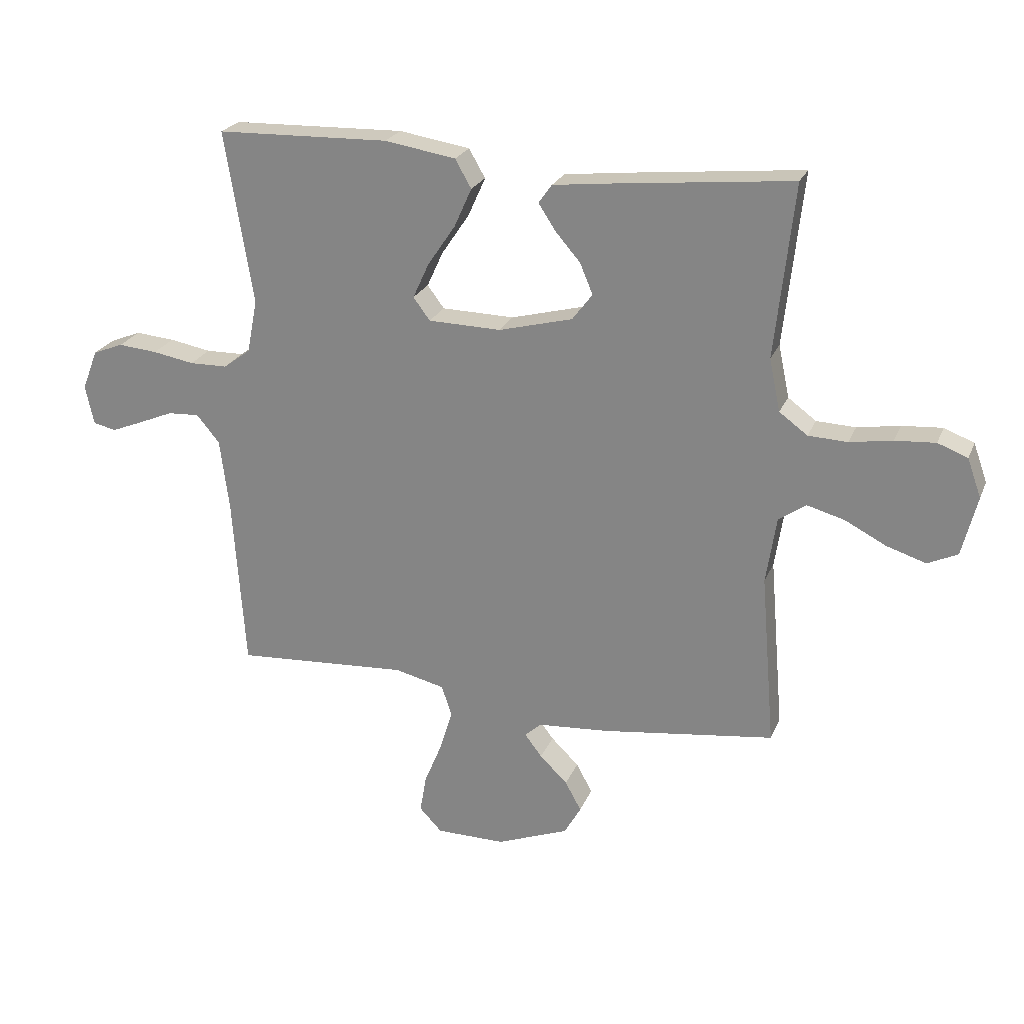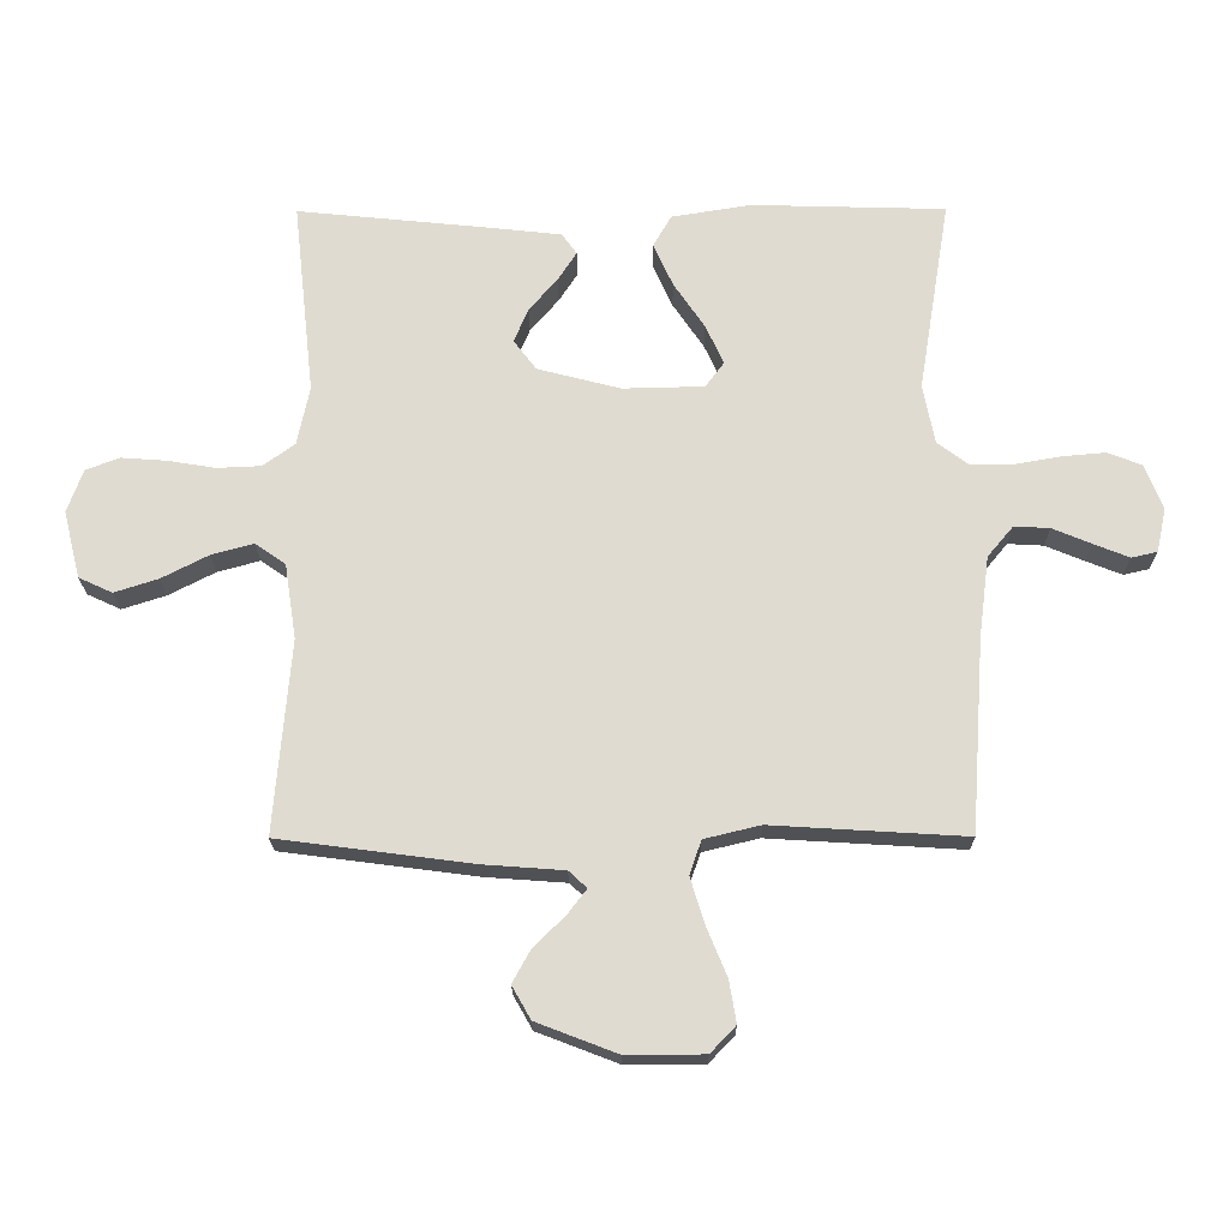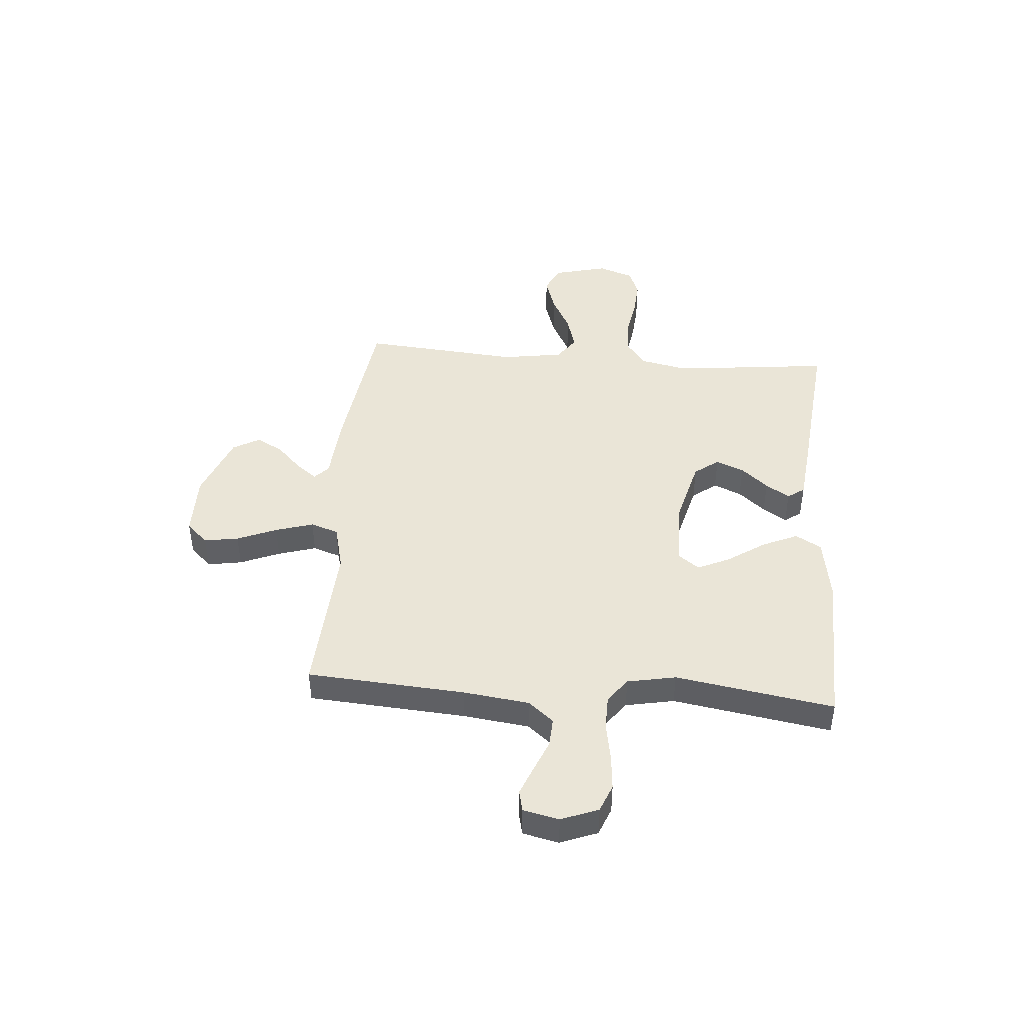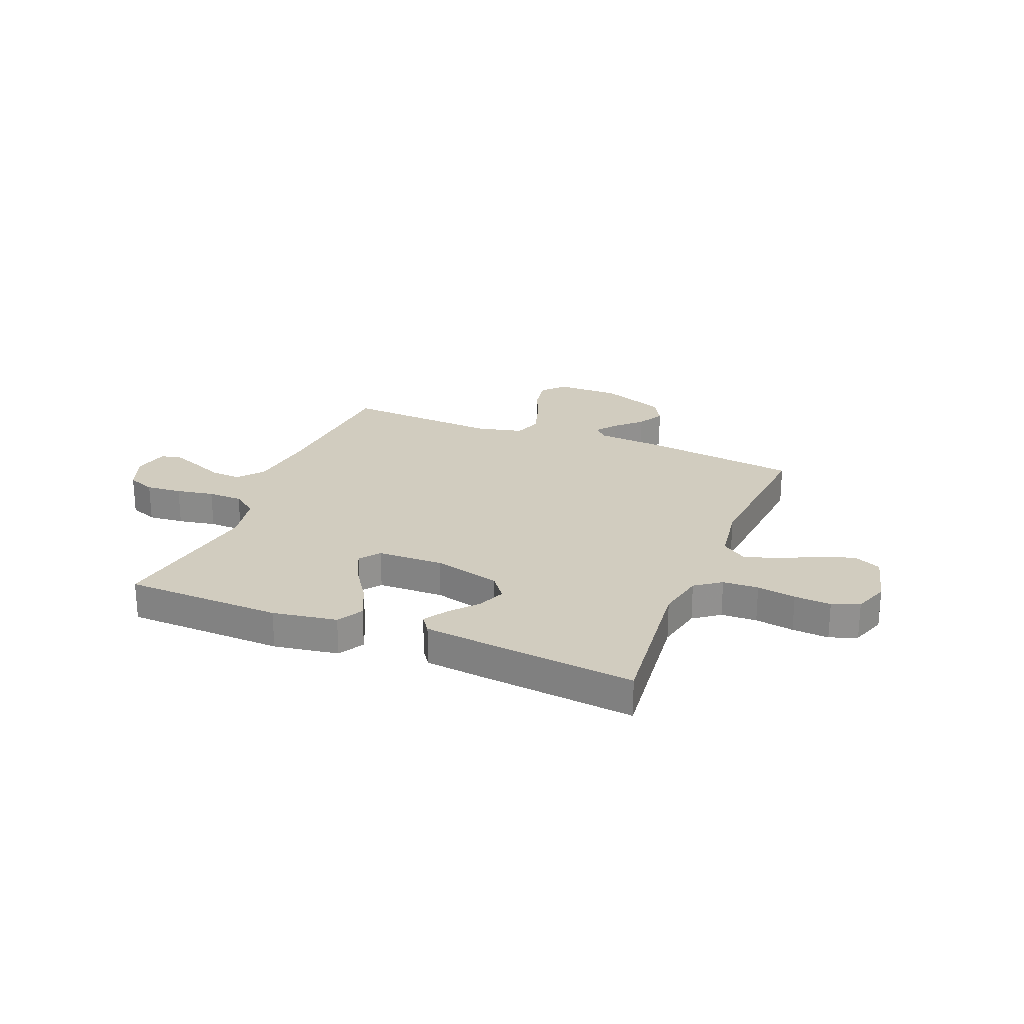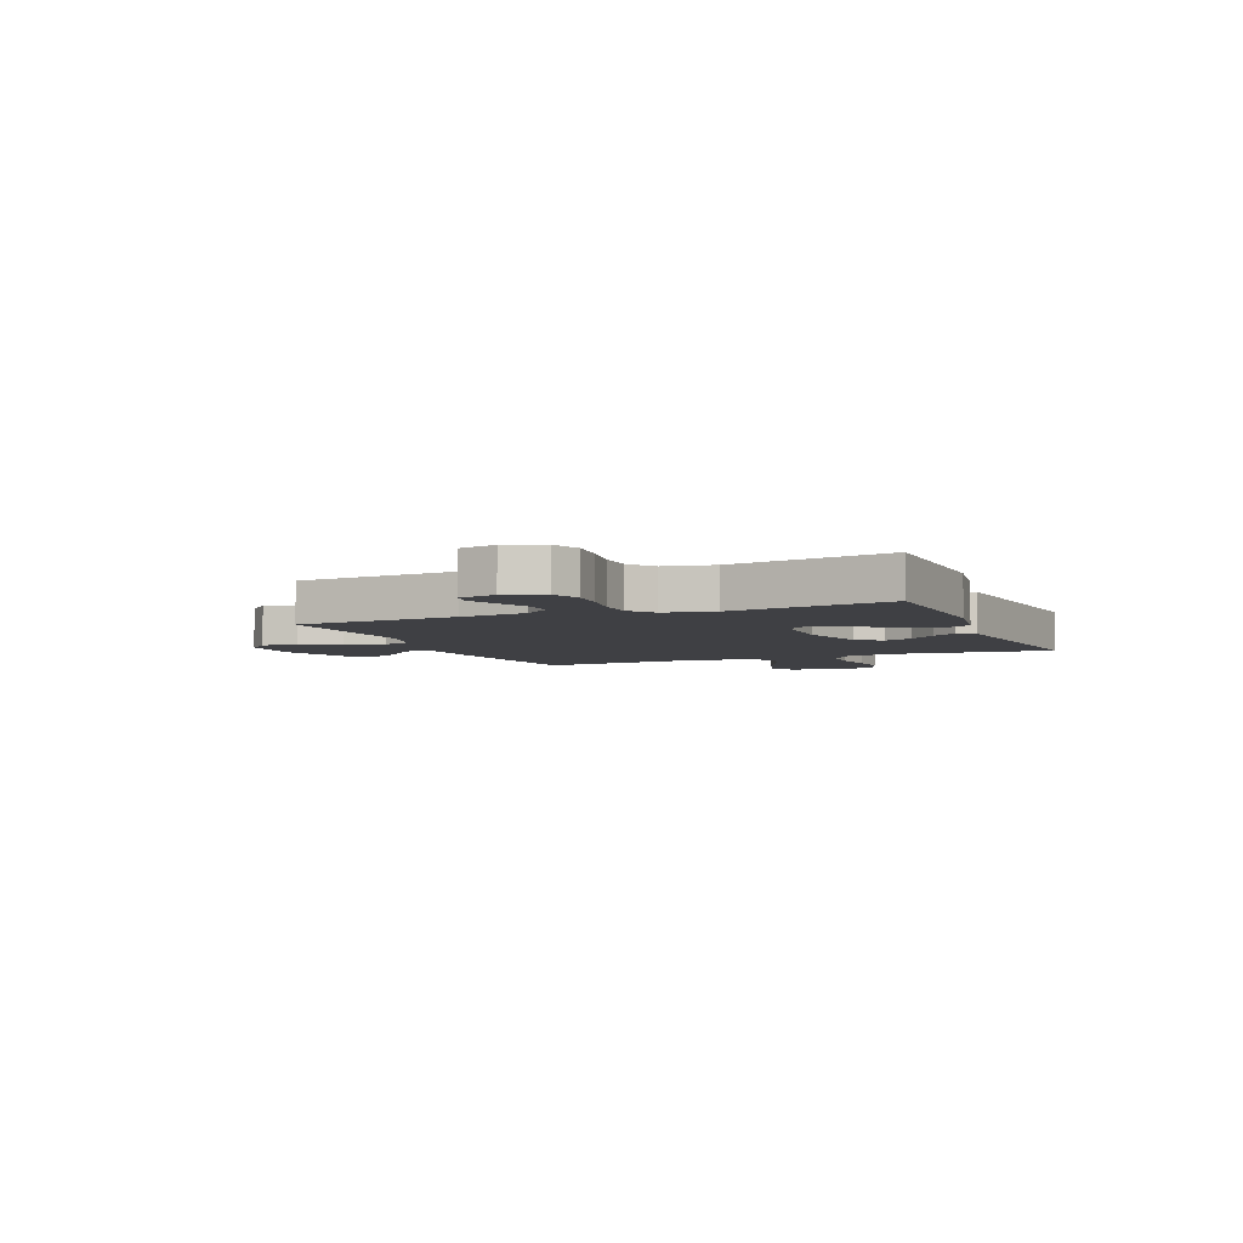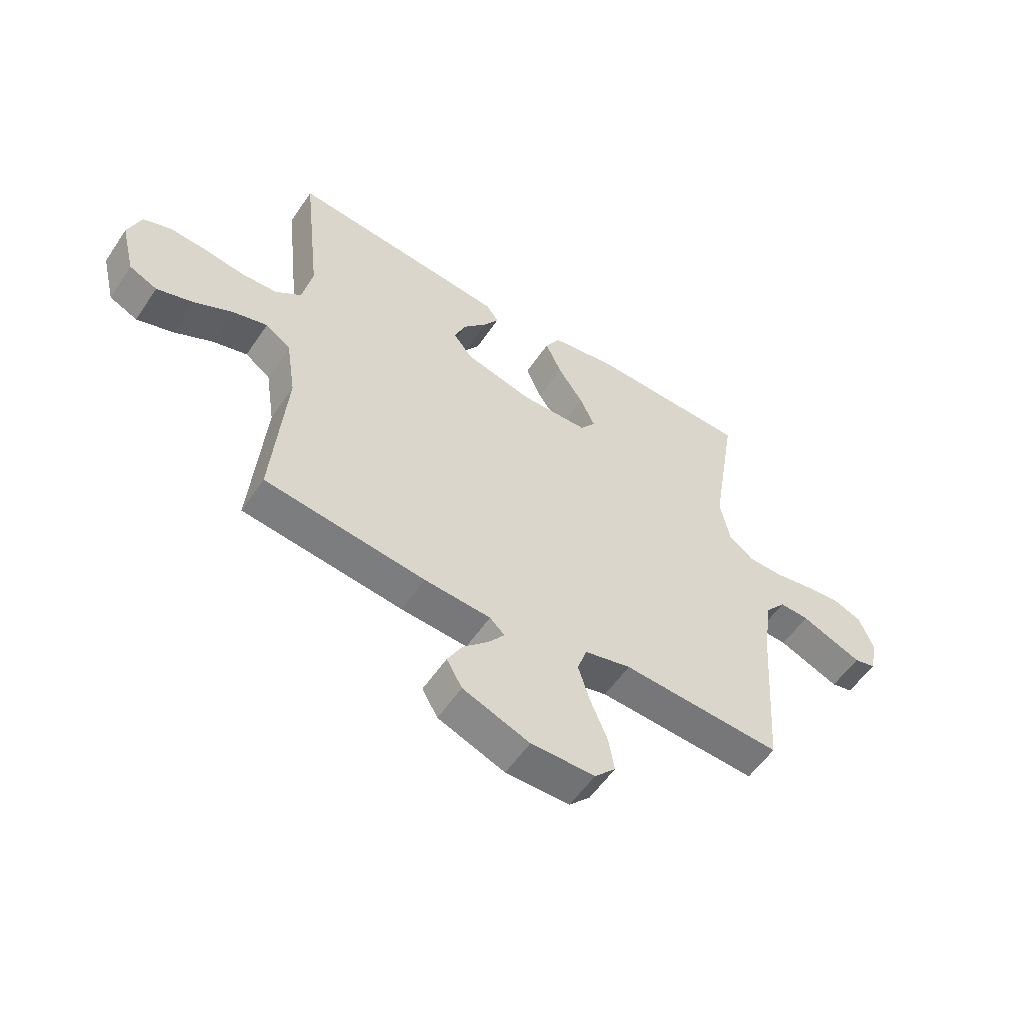
<metadata>
{"format":"obj","ext":"obj","renderer":"f3d","projection":"perspective","resolution":1024,"background":"white","views":[{"elev":23.5,"azim":18.5,"up":"+Z"},{"elev":-20.2,"azim":-179.6,"up":"+Z"},{"elev":44.3,"azim":-85.4,"up":"+Y"},{"elev":24.2,"azim":22.0,"up":"+Y"},{"elev":-5.1,"azim":-67.4,"up":"+Y"},{"elev":-55.7,"azim":146.5,"up":"+Z"}]}
</metadata>
<code>
v 0.5 0.07 0.5
v 0.467 0.07 0.2
v 0.486 0.07 0.109
v 0.535 0.07 0.073
v 0.603 0.07 0.07
v 0.677 0.07 0.082
v 0.747 0.07 0.087
v 0.799 0.07 0.067
v 0.823 0.07 0
v 0.797 0.07 -0.104
v 0.745 0.07 -0.128
v 0.677 0.07 -0.106
v 0.605 0.07 -0.069
v 0.54 0.07 -0.051
v 0.493 0.07 -0.084
v 0.475 0.07 -0.2
v 0.5 0.07 -0.5
v 0.2 0.07 -0.539
v 0.076 0.07 -0.548
v 0.048 0.07 -0.574
v 0.078 0.07 -0.613
v 0.126 0.07 -0.66
v 0.154 0.07 -0.711
v 0.125 0.07 -0.762
v 0 0.07 -0.81
v -0.12 0.07 -0.809
v -0.159 0.07 -0.768
v -0.148 0.07 -0.703
v -0.117 0.07 -0.628
v -0.095 0.07 -0.556
v -0.113 0.07 -0.503
v -0.2 0.07 -0.482
v -0.5 0.07 -0.5
v -0.521 0.07 -0.2
v -0.537 0.07 -0.075
v -0.577 0.07 -0.027
v -0.632 0.07 -0.03
v -0.692 0.07 -0.055
v -0.747 0.07 -0.077
v -0.787 0.07 -0.068
v -0.802 0.07 0
v -0.775 0.07 0.07
v -0.722 0.07 0.091
v -0.654 0.07 0.085
v -0.582 0.07 0.072
v -0.516 0.07 0.073
v -0.469 0.07 0.108
v -0.451 0.07 0.2
v -0.5 0.07 0.5
v -0.2 0.07 0.508
v -0.077 0.07 0.488
v -0.049 0.07 0.439
v -0.079 0.07 0.372
v -0.127 0.07 0.301
v -0.155 0.07 0.24
v -0.126 0.07 0.201
v 0 0.07 0.198
v 0.128 0.07 0.231
v 0.163 0.07 0.277
v 0.141 0.07 0.33
v 0.097 0.07 0.381
v 0.068 0.07 0.426
v 0.091 0.07 0.458
v 0.2 0.07 0.47
v 0.5 0 0.5
v 0.467 0 0.2
v 0.486 0 0.109
v 0.535 0 0.073
v 0.603 0 0.07
v 0.677 0 0.082
v 0.747 0 0.087
v 0.799 0 0.067
v 0.823 0 0
v 0.797 0 -0.104
v 0.745 0 -0.128
v 0.677 0 -0.106
v 0.605 0 -0.069
v 0.54 0 -0.051
v 0.493 0 -0.084
v 0.475 0 -0.2
v 0.5 0 -0.5
v 0.2 0 -0.539
v 0.076 0 -0.548
v 0.048 0 -0.574
v 0.078 0 -0.613
v 0.126 0 -0.66
v 0.154 0 -0.711
v 0.125 0 -0.762
v 0 0 -0.81
v -0.12 0 -0.809
v -0.159 0 -0.768
v -0.148 0 -0.703
v -0.117 0 -0.628
v -0.095 0 -0.556
v -0.113 0 -0.503
v -0.2 0 -0.482
v -0.5 0 -0.5
v -0.521 0 -0.2
v -0.537 0 -0.075
v -0.577 0 -0.027
v -0.632 0 -0.03
v -0.692 0 -0.055
v -0.747 0 -0.077
v -0.787 0 -0.068
v -0.802 0 0
v -0.775 0 0.07
v -0.722 0 0.091
v -0.654 0 0.085
v -0.582 0 0.072
v -0.516 0 0.073
v -0.469 0 0.108
v -0.451 0 0.2
v -0.5 0 0.5
v -0.2 0 0.508
v -0.077 0 0.488
v -0.049 0 0.439
v -0.079 0 0.372
v -0.127 0 0.301
v -0.155 0 0.24
v -0.126 0 0.201
v 0 0 0.198
v 0.128 0 0.231
v 0.163 0 0.277
v 0.141 0 0.33
v 0.097 0 0.381
v 0.068 0 0.426
v 0.091 0 0.458
v 0.2 0 0.47
f 64 1 2
f 63 64 2
f 62 63 2
f 61 62 2
f 60 61 2
f 59 60 2 3
f 58 59 3 4
f 57 58 4
f 56 57 4
f 52 53 54
f 51 52 54
f 50 51 54
f 49 50 54
f 48 49 54
f 47 48 54 55
f 46 47 55 56
f 43 44 45
f 42 43 45
f 41 42 45
f 40 41 45
f 39 40 45
f 38 39 45
f 37 38 45
f 36 37 45 46
f 46 56 4
f 36 46 4
f 35 36 4
f 32 33 34
f 35 4 5
f 34 35 5
f 32 34 5
f 31 32 5
f 27 28 29
f 26 27 29
f 25 26 29
f 24 25 29
f 23 24 29
f 22 23 29
f 21 22 29
f 20 21 29 30
f 30 31 5
f 20 30 5
f 19 20 5
f 16 17 18 19
f 11 12 13
f 10 11 13
f 9 10 13
f 8 9 13
f 7 8 13
f 6 7 13
f 5 6 13
f 5 13 14
f 15 16 19
f 15 19 5
f 5 14 15
f 66 65 128
f 66 128 127
f 66 127 126
f 66 126 125
f 66 125 124
f 67 66 124 123
f 68 67 123 122
f 68 122 121
f 68 121 120
f 118 117 116
f 118 116 115
f 118 115 114
f 118 114 113
f 118 113 112
f 119 118 112 111
f 120 119 111 110
f 109 108 107
f 109 107 106
f 109 106 105
f 109 105 104
f 109 104 103
f 109 103 102
f 109 102 101
f 110 109 101 100
f 68 120 110
f 68 110 100
f 68 100 99
f 98 97 96
f 69 68 99
f 69 99 98
f 69 98 96
f 69 96 95
f 93 92 91
f 93 91 90
f 93 90 89
f 93 89 88
f 93 88 87
f 93 87 86
f 93 86 85
f 94 93 85 84
f 69 95 94
f 69 94 84
f 69 84 83
f 83 82 81 80
f 77 76 75
f 77 75 74
f 77 74 73
f 77 73 72
f 77 72 71
f 77 71 70
f 77 70 69
f 78 77 69
f 83 80 79
f 69 83 79
f 79 78 69
f 1 65 66 2
f 2 66 67 3
f 3 67 68 4
f 4 68 69 5
f 5 69 70 6
f 6 70 71 7
f 7 71 72 8
f 8 72 73 9
f 9 73 74 10
f 10 74 75 11
f 11 75 76 12
f 12 76 77 13
f 13 77 78 14
f 14 78 79 15
f 15 79 80 16
f 16 80 81 17
f 17 81 82 18
f 18 82 83 19
f 19 83 84 20
f 20 84 85 21
f 21 85 86 22
f 22 86 87 23
f 23 87 88 24
f 24 88 89 25
f 25 89 90 26
f 26 90 91 27
f 27 91 92 28
f 28 92 93 29
f 29 93 94 30
f 30 94 95 31
f 31 95 96 32
f 32 96 97 33
f 33 97 98 34
f 34 98 99 35
f 35 99 100 36
f 36 100 101 37
f 37 101 102 38
f 38 102 103 39
f 39 103 104 40
f 40 104 105 41
f 41 105 106 42
f 42 106 107 43
f 43 107 108 44
f 44 108 109 45
f 45 109 110 46
f 46 110 111 47
f 47 111 112 48
f 48 112 113 49
f 49 113 114 50
f 50 114 115 51
f 51 115 116 52
f 52 116 117 53
f 53 117 118 54
f 54 118 119 55
f 55 119 120 56
f 56 120 121 57
f 57 121 122 58
f 58 122 123 59
f 59 123 124 60
f 60 124 125 61
f 61 125 126 62
f 62 126 127 63
f 63 127 128 64
f 64 128 65 1

</code>
